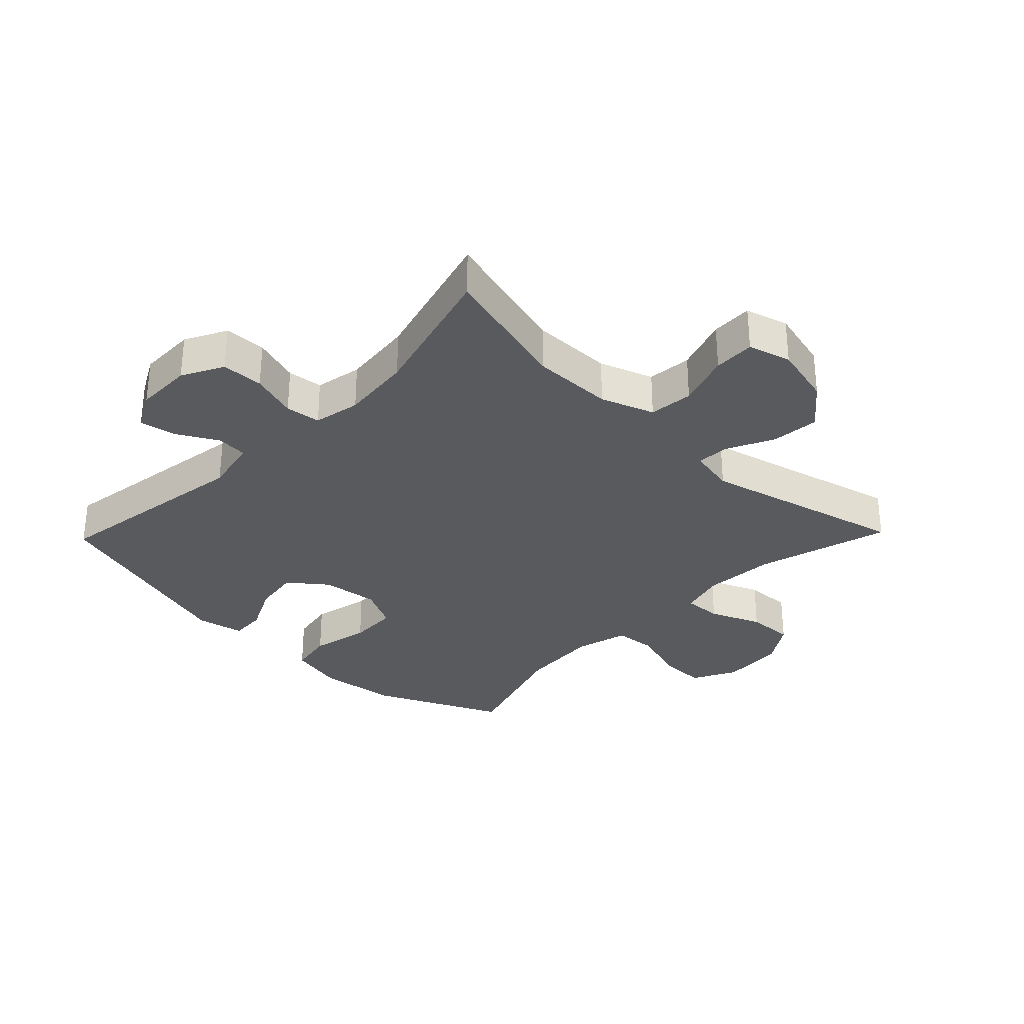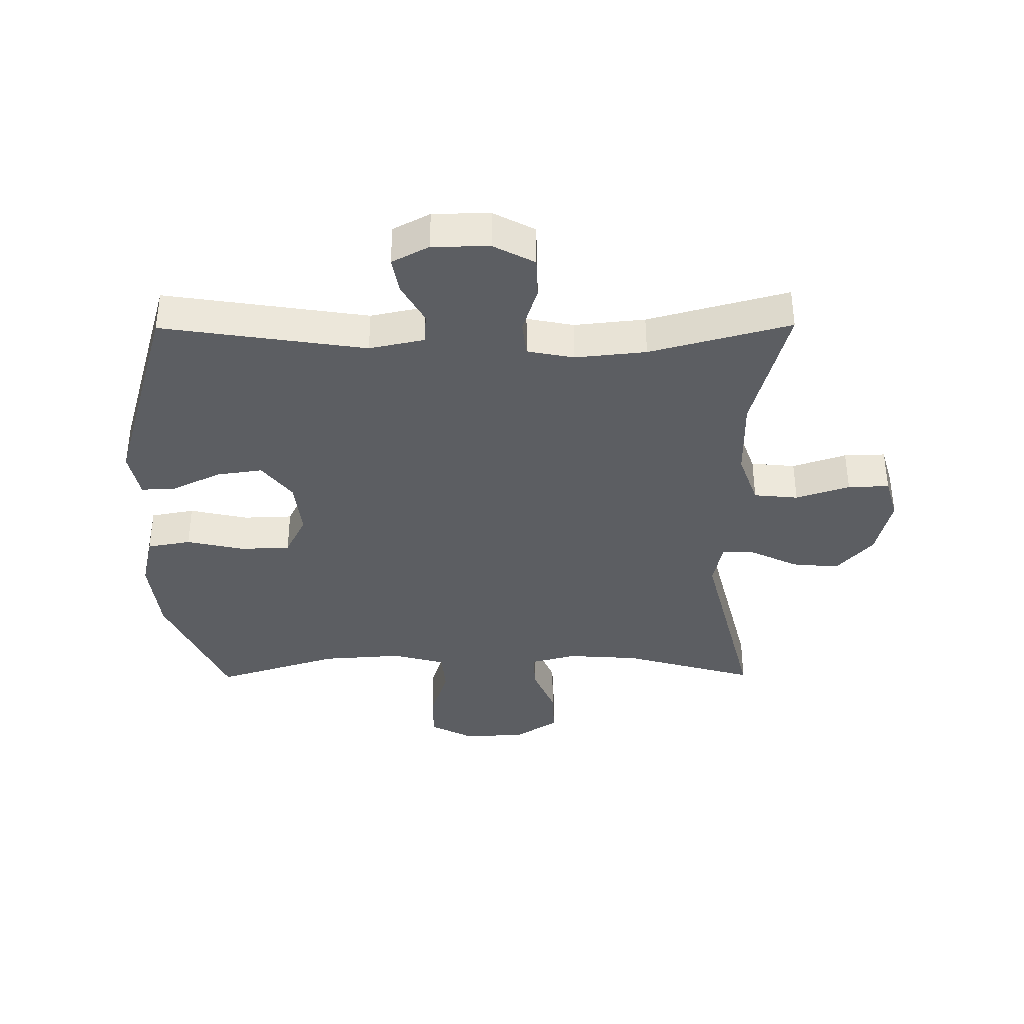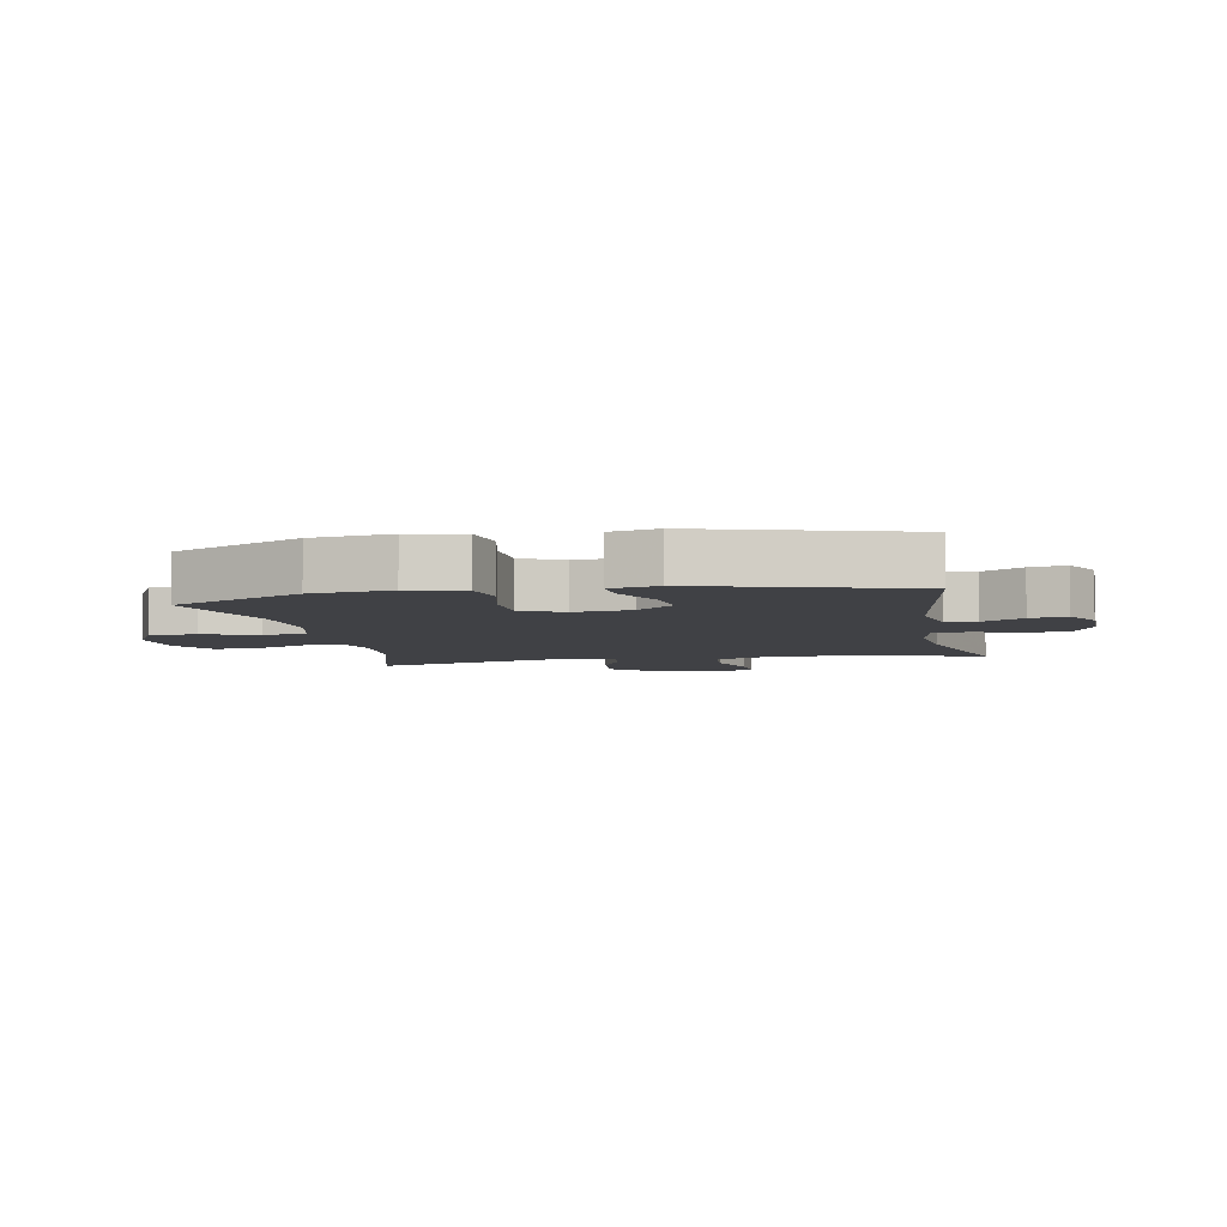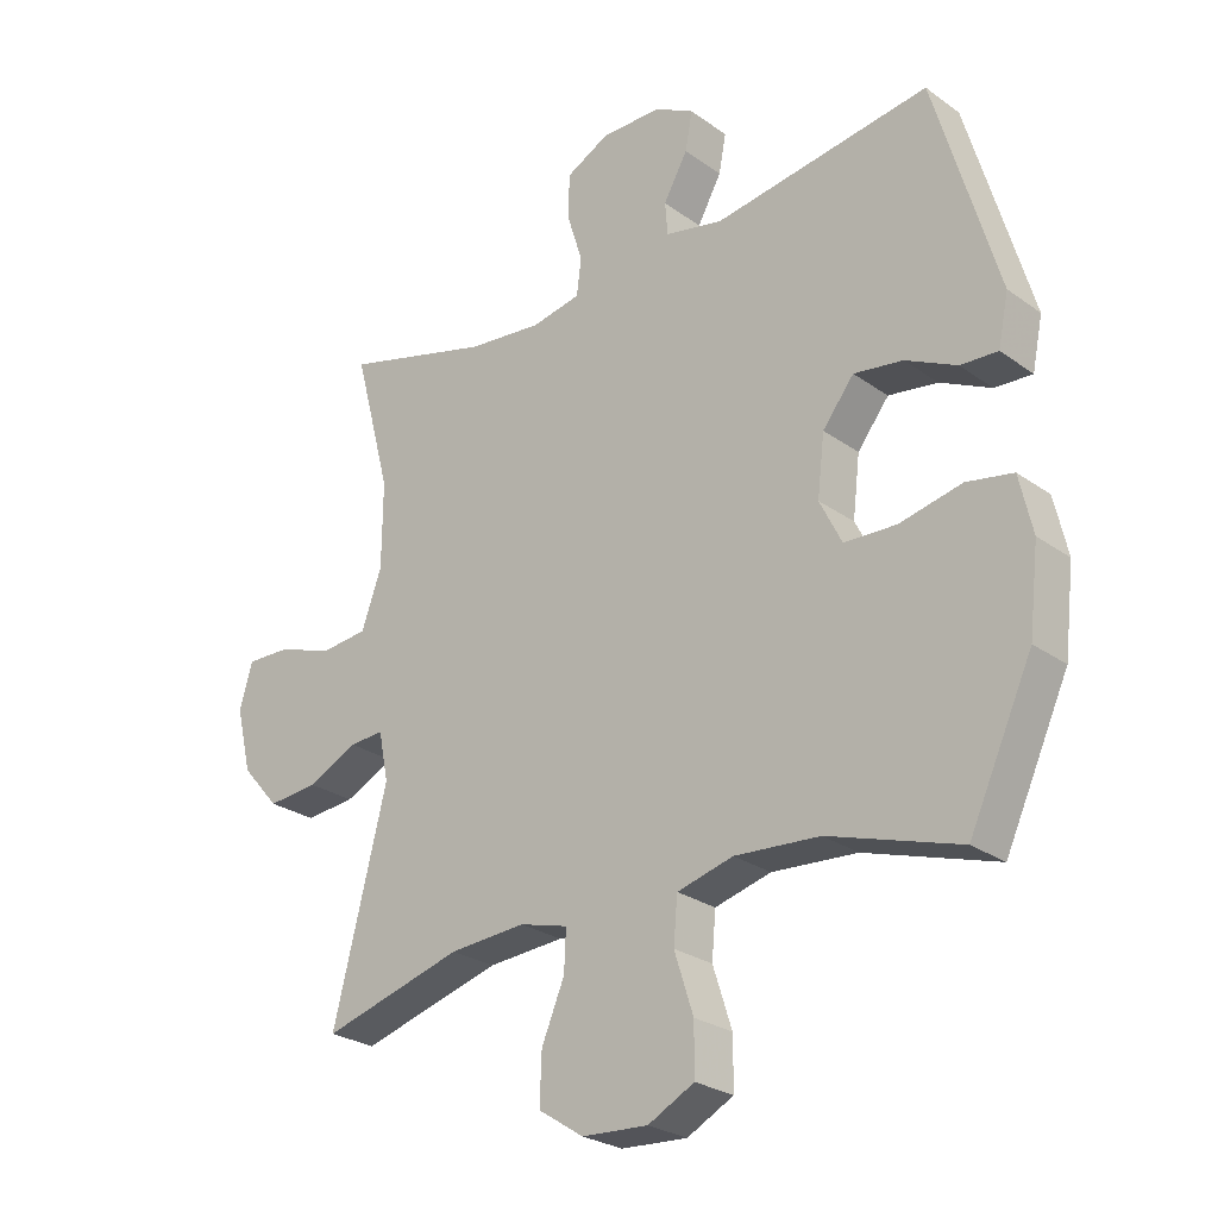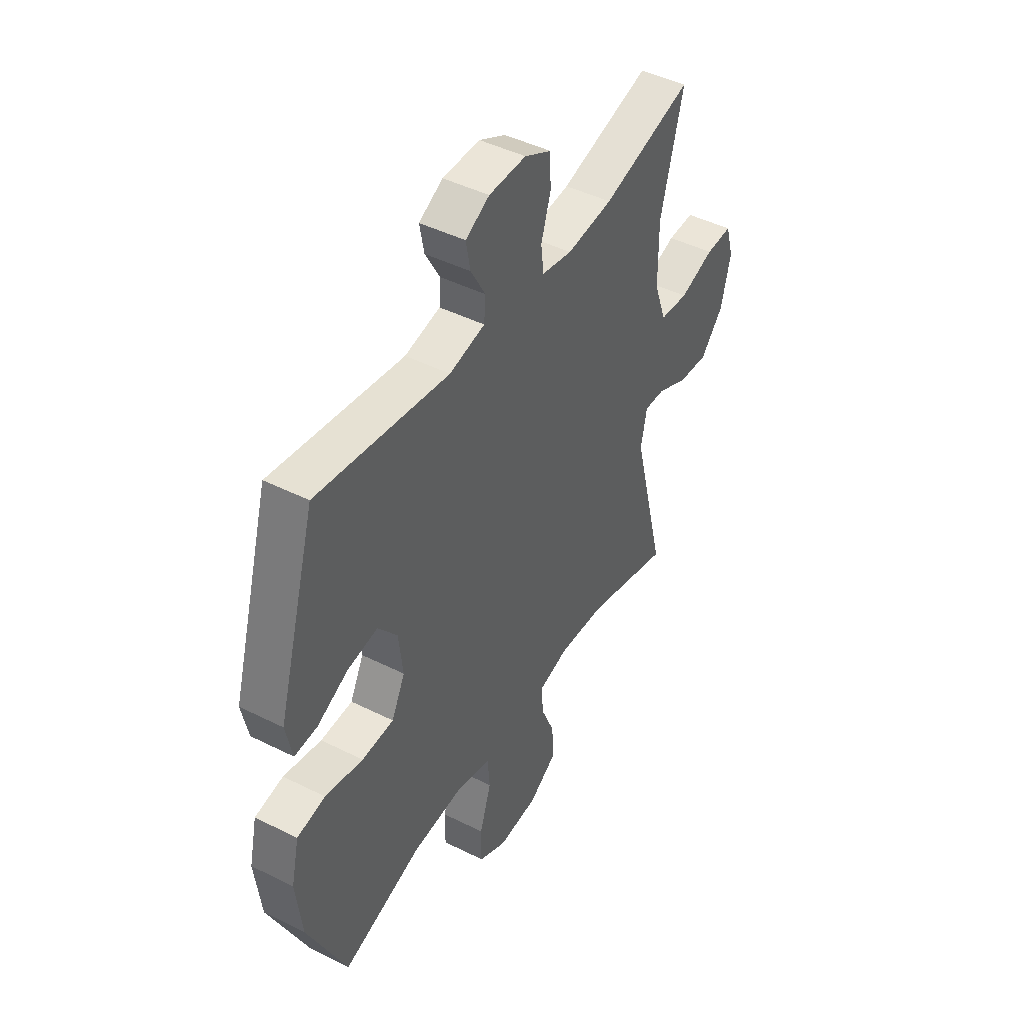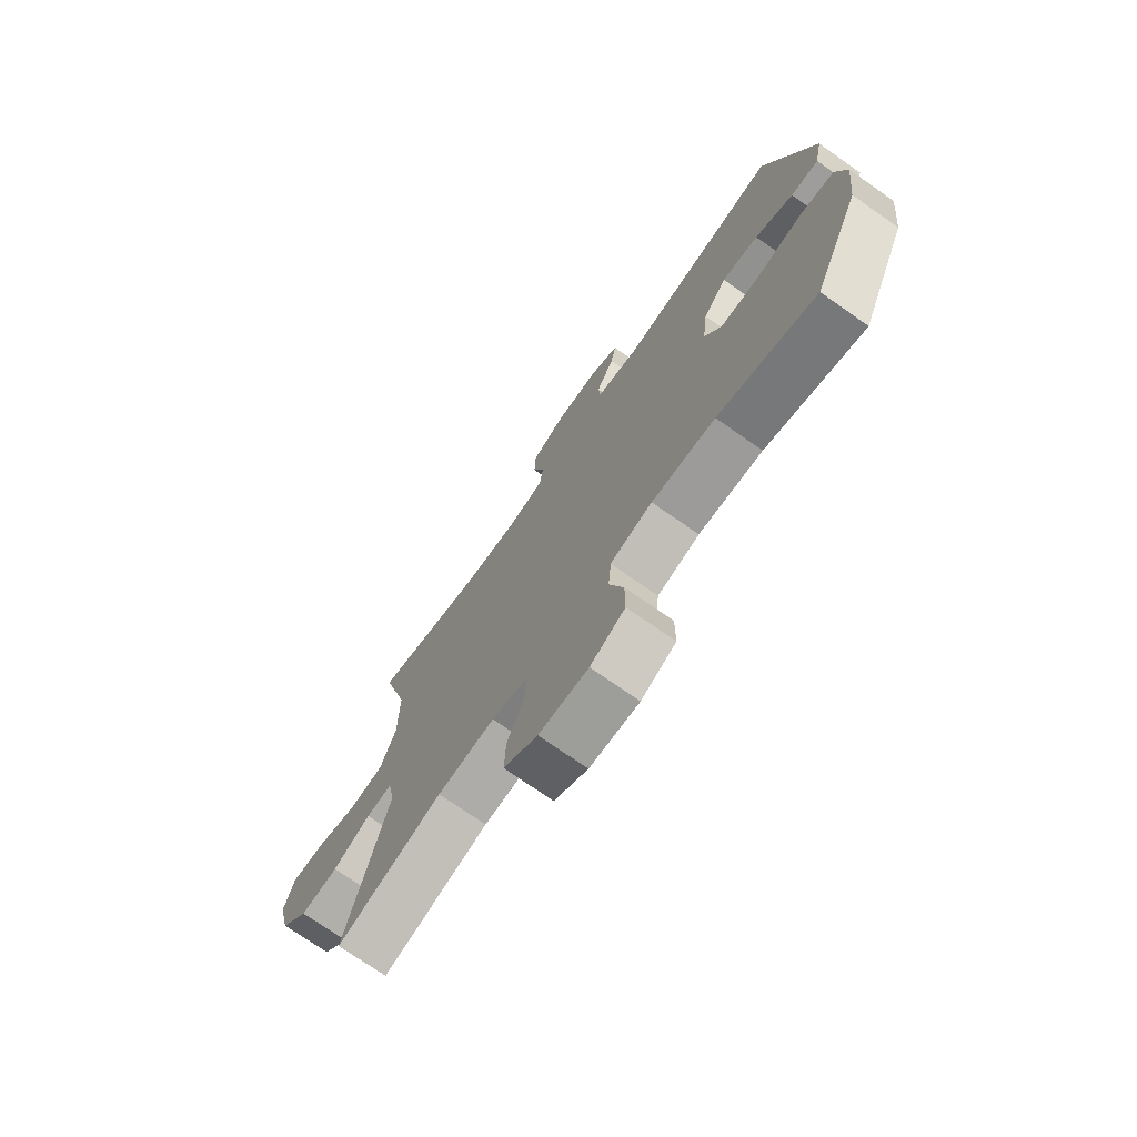
<metadata>
{"format":"obj","ext":"obj","renderer":"f3d","projection":"perspective","resolution":1024,"background":"white","views":[{"elev":-31.5,"azim":46.0,"up":"+Y"},{"elev":-37.5,"azim":0.4,"up":"+Y"},{"elev":-5.8,"azim":-78.9,"up":"+Y"},{"elev":-26.0,"azim":-138.3,"up":"+Z"},{"elev":45.3,"azim":-59.9,"up":"+Z"},{"elev":-73.4,"azim":-125.0,"up":"+Z"}]}
</metadata>
<code>
v 0.5 0.07 0.5
v 0.443 0.07 0.285
v 0.444 0.07 0.153
v 0.475 0.07 0.067
v 0.547 0.07 0.06
v 0.634 0.07 0.089
v 0.701 0.07 0.091
v 0.721 0.07 0.022
v 0.697 0.07 -0.077
v 0.639 0.07 -0.143
v 0.562 0.07 -0.136
v 0.485 0.07 -0.099
v 0.432 0.07 -0.096
v 0.417 0.07 -0.171
v 0.5 0.07 -0.5
v 0.284 0.07 -0.439
v 0.167 0.07 -0.431
v 0.093 0.07 -0.451
v 0.096 0.07 -0.513
v 0.131 0.07 -0.596
v 0.134 0.07 -0.672
v 0.065 0.07 -0.717
v -0.036 0.07 -0.723
v -0.107 0.07 -0.686
v -0.107 0.07 -0.61
v -0.078 0.07 -0.52
v -0.084 0.07 -0.451
v -0.17 0.07 -0.428
v -0.3 0.07 -0.437
v -0.5 0.07 -0.5
v -0.597 0.07 -0.29
v -0.612 0.07 -0.162
v -0.592 0.07 -0.074
v -0.521 0.07 -0.061
v -0.426 0.07 -0.082
v -0.346 0.07 -0.079
v -0.312 0.07 -0.011
v -0.323 0.07 0.081
v -0.371 0.07 0.142
v -0.446 0.07 0.131
v -0.524 0.07 0.093
v -0.581 0.07 0.09
v -0.597 0.07 0.167
v -0.5 0.07 0.5
v -0.169 0.07 0.45
v -0.08 0.07 0.469
v -0.076 0.07 0.519
v -0.113 0.07 0.585
v -0.124 0.07 0.644
v -0.064 0.07 0.676
v 0.029 0.07 0.677
v 0.096 0.07 0.642
v 0.098 0.07 0.574
v 0.074 0.07 0.498
v 0.081 0.07 0.441
v 0.157 0.07 0.426
v 0.272 0.07 0.438
v 0.5 0 0.5
v 0.443 0 0.285
v 0.444 0 0.153
v 0.475 0 0.067
v 0.547 0 0.06
v 0.634 0 0.089
v 0.701 0 0.091
v 0.721 0 0.022
v 0.697 0 -0.077
v 0.639 0 -0.143
v 0.562 0 -0.136
v 0.485 0 -0.099
v 0.432 0 -0.096
v 0.417 0 -0.171
v 0.5 0 -0.5
v 0.284 0 -0.439
v 0.167 0 -0.431
v 0.093 0 -0.451
v 0.096 0 -0.513
v 0.131 0 -0.596
v 0.134 0 -0.672
v 0.065 0 -0.717
v -0.036 0 -0.723
v -0.107 0 -0.686
v -0.107 0 -0.61
v -0.078 0 -0.52
v -0.084 0 -0.451
v -0.17 0 -0.428
v -0.3 0 -0.437
v -0.5 0 -0.5
v -0.597 0 -0.29
v -0.612 0 -0.162
v -0.592 0 -0.074
v -0.521 0 -0.061
v -0.426 0 -0.082
v -0.346 0 -0.079
v -0.312 0 -0.011
v -0.323 0 0.081
v -0.371 0 0.142
v -0.446 0 0.131
v -0.524 0 0.093
v -0.581 0 0.09
v -0.597 0 0.167
v -0.5 0 0.5
v -0.169 0 0.45
v -0.08 0 0.469
v -0.076 0 0.519
v -0.113 0 0.585
v -0.124 0 0.644
v -0.064 0 0.676
v 0.029 0 0.677
v 0.096 0 0.642
v 0.098 0 0.574
v 0.074 0 0.498
v 0.081 0 0.441
v 0.157 0 0.426
v 0.272 0 0.438
f 52 53 54
f 51 52 54
f 50 51 54
f 49 50 54
f 48 49 54
f 47 48 54
f 46 47 54 55
f 45 46 55 56
f 43 44 45
f 42 43 45
f 41 42 45
f 40 41 45
f 39 40 45 56
f 33 34 35
f 32 33 35
f 31 32 35
f 30 31 35
f 29 30 35
f 28 29 35 36
f 27 28 36 37
f 24 25 26
f 23 24 26
f 22 23 26
f 21 22 26
f 20 21 26
f 19 20 26
f 18 19 26 27
f 27 37 38
f 18 27 38
f 17 18 38
f 14 15 16
f 39 56 57
f 38 39 57
f 17 38 57
f 16 17 57
f 14 16 57
f 13 14 57
f 10 11 12
f 9 10 12
f 8 9 12
f 7 8 12
f 6 7 12
f 5 6 12
f 57 1 2
f 57 2 3
f 13 57 3 4
f 4 5 12 13
f 111 110 109
f 111 109 108
f 111 108 107
f 111 107 106
f 111 106 105
f 111 105 104
f 112 111 104 103
f 113 112 103 102
f 102 101 100
f 102 100 99
f 102 99 98
f 102 98 97
f 113 102 97 96
f 92 91 90
f 92 90 89
f 92 89 88
f 92 88 87
f 92 87 86
f 93 92 86 85
f 94 93 85 84
f 83 82 81
f 83 81 80
f 83 80 79
f 83 79 78
f 83 78 77
f 83 77 76
f 84 83 76 75
f 95 94 84
f 95 84 75
f 95 75 74
f 73 72 71
f 114 113 96
f 114 96 95
f 114 95 74
f 114 74 73
f 114 73 71
f 114 71 70
f 69 68 67
f 69 67 66
f 69 66 65
f 69 65 64
f 69 64 63
f 69 63 62
f 59 58 114
f 60 59 114
f 61 60 114 70
f 70 69 62 61
f 1 58 59 2
f 2 59 60 3
f 3 60 61 4
f 4 61 62 5
f 5 62 63 6
f 6 63 64 7
f 7 64 65 8
f 8 65 66 9
f 9 66 67 10
f 10 67 68 11
f 11 68 69 12
f 12 69 70 13
f 13 70 71 14
f 14 71 72 15
f 15 72 73 16
f 16 73 74 17
f 17 74 75 18
f 18 75 76 19
f 19 76 77 20
f 20 77 78 21
f 21 78 79 22
f 22 79 80 23
f 23 80 81 24
f 24 81 82 25
f 25 82 83 26
f 26 83 84 27
f 27 84 85 28
f 28 85 86 29
f 29 86 87 30
f 30 87 88 31
f 31 88 89 32
f 32 89 90 33
f 33 90 91 34
f 34 91 92 35
f 35 92 93 36
f 36 93 94 37
f 37 94 95 38
f 38 95 96 39
f 39 96 97 40
f 40 97 98 41
f 41 98 99 42
f 42 99 100 43
f 43 100 101 44
f 44 101 102 45
f 45 102 103 46
f 46 103 104 47
f 47 104 105 48
f 48 105 106 49
f 49 106 107 50
f 50 107 108 51
f 51 108 109 52
f 52 109 110 53
f 53 110 111 54
f 54 111 112 55
f 55 112 113 56
f 56 113 114 57
f 57 114 58 1

</code>
